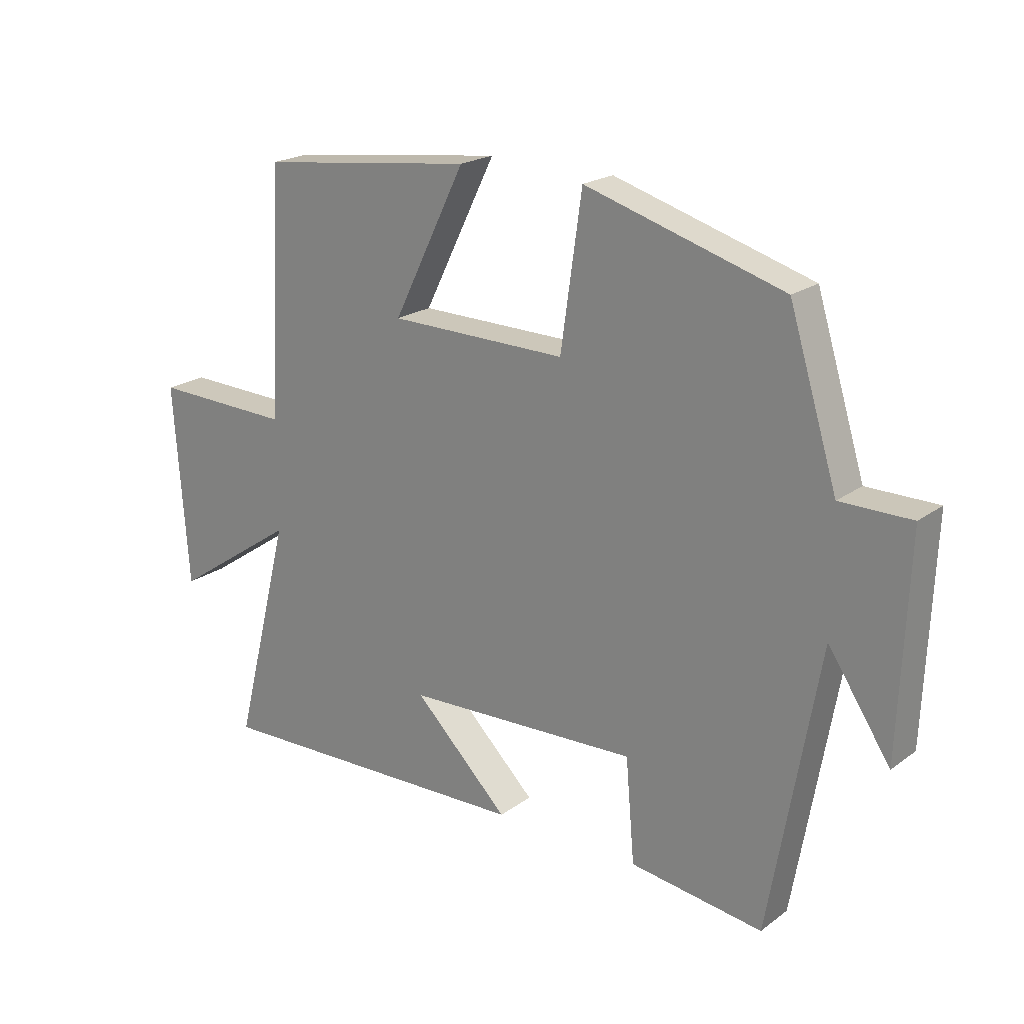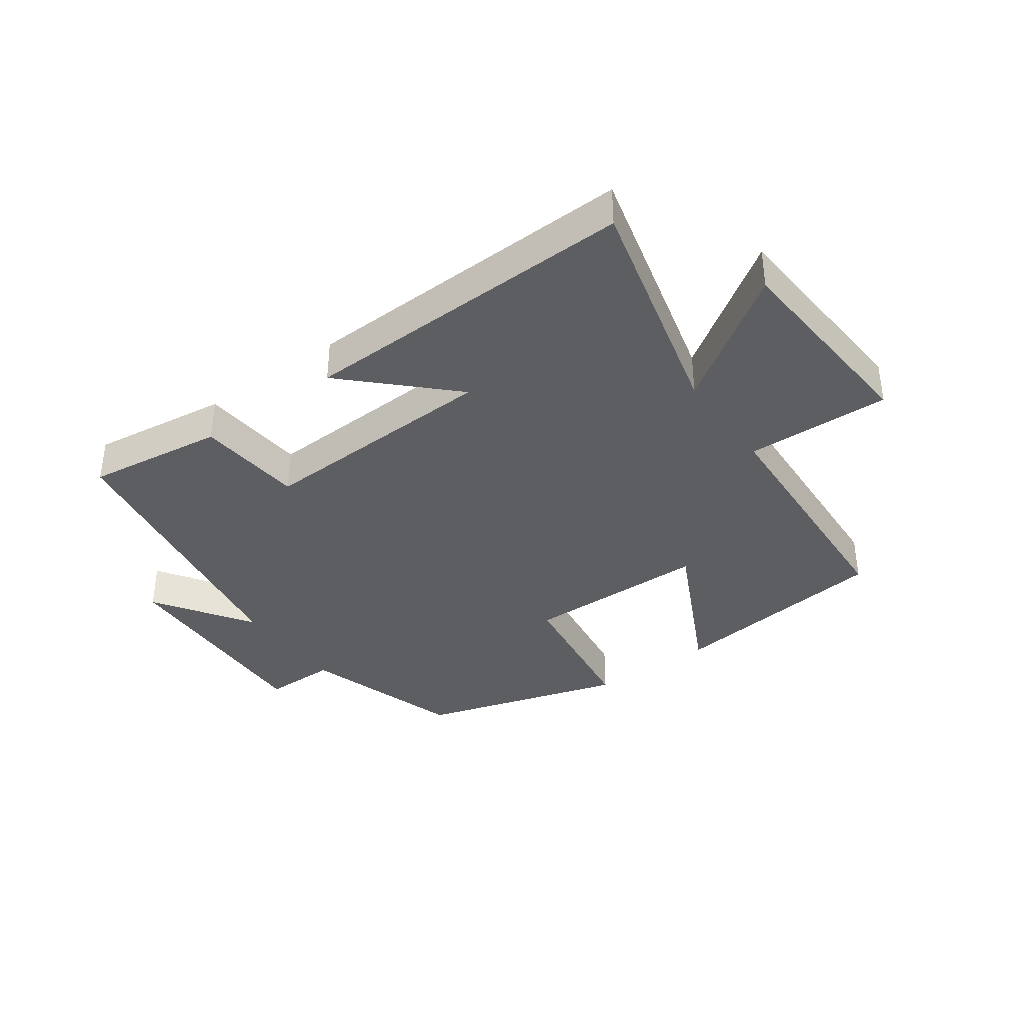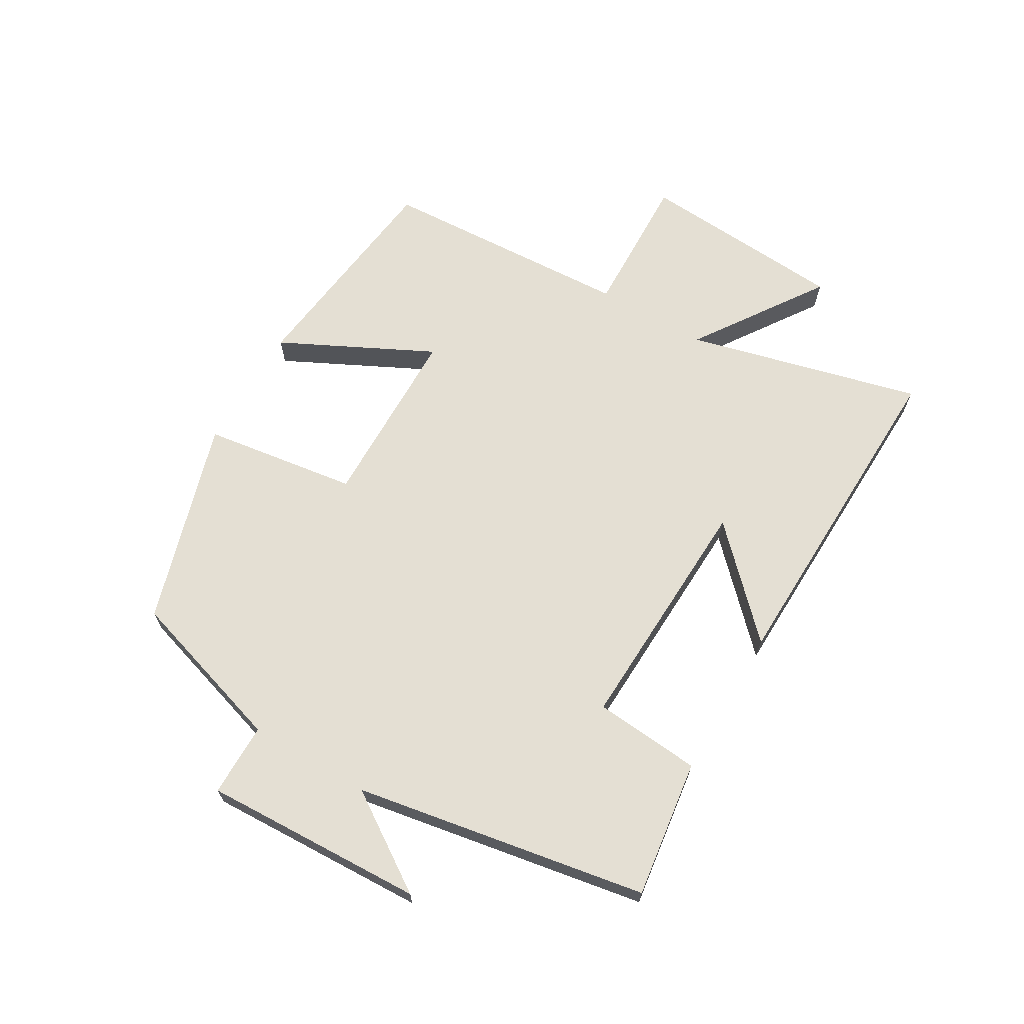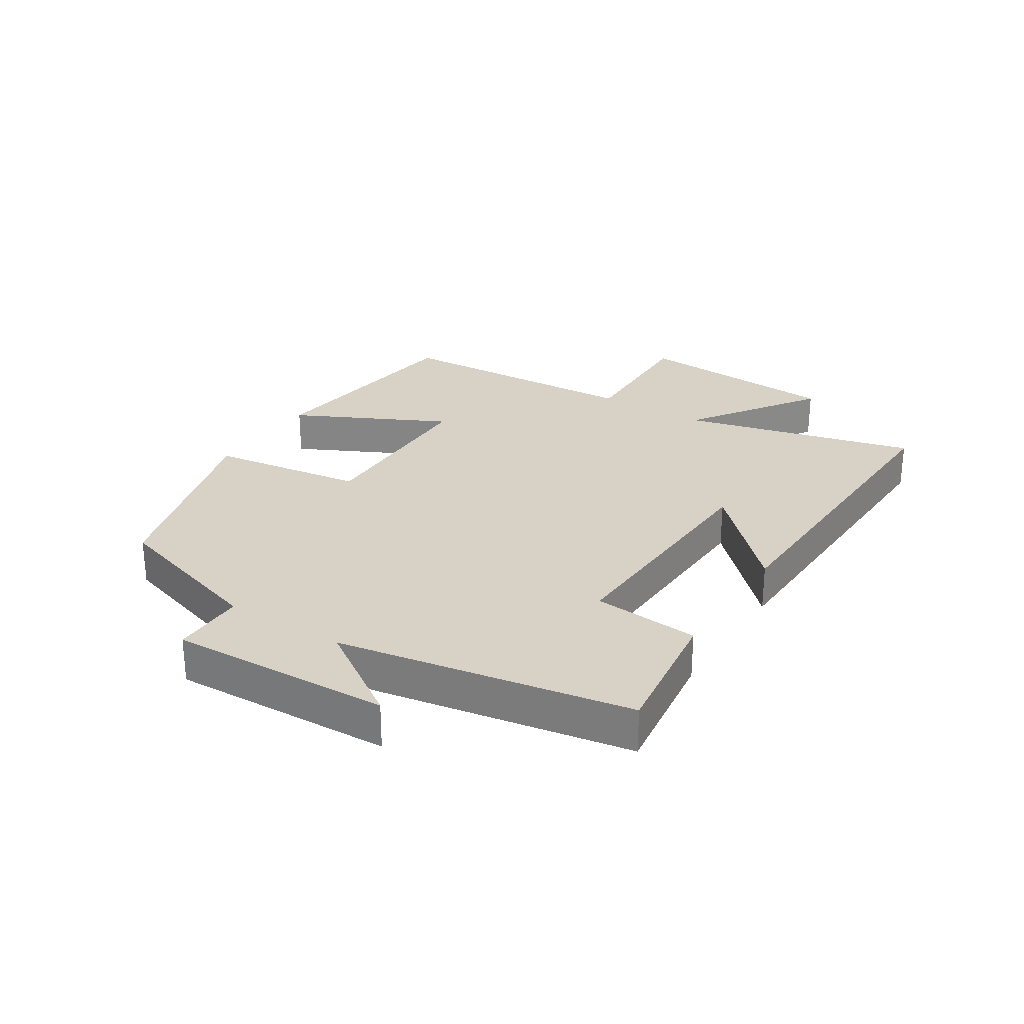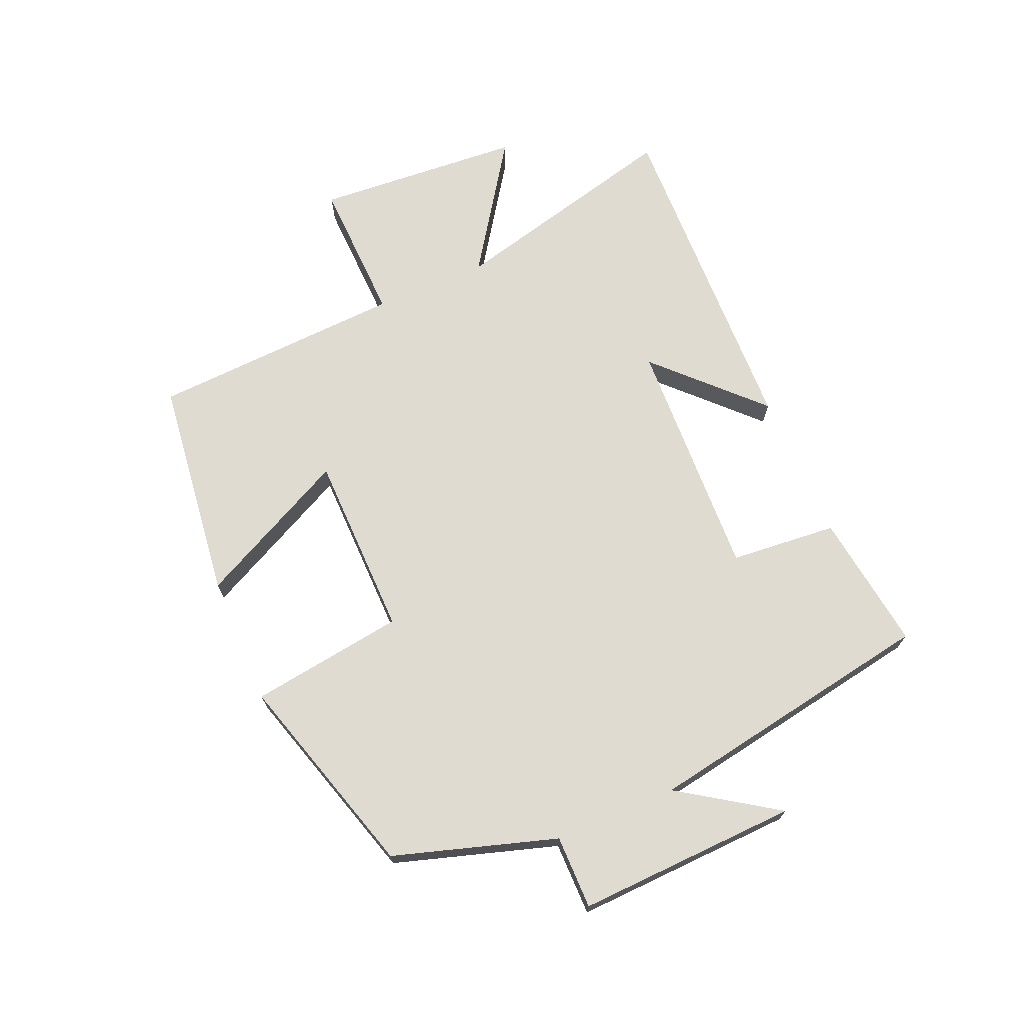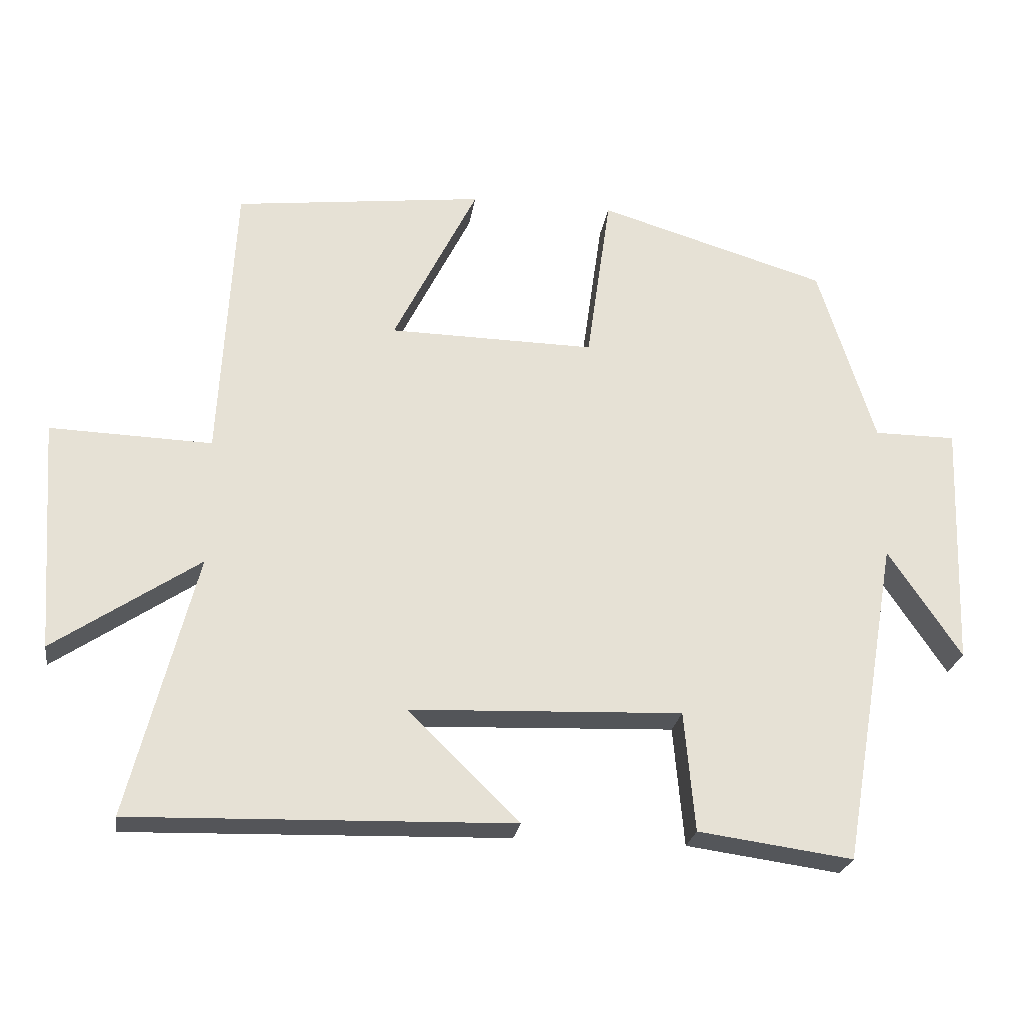
<metadata>
{"format":"obj","ext":"obj","renderer":"f3d","projection":"perspective","resolution":1024,"background":"white","views":[{"elev":20.8,"azim":37.9,"up":"+Z"},{"elev":-37.5,"azim":-144.3,"up":"+Y"},{"elev":66.8,"azim":120.3,"up":"+Y"},{"elev":27.3,"azim":122.5,"up":"+Y"},{"elev":70.2,"azim":66.8,"up":"+Y"},{"elev":-25.0,"azim":-8.7,"up":"+Z"}]}
</metadata>
<code>
v -0.479 0.07 0.456
v -0.12 0.07 0.5
v -0.241 0.07 0.256
v 0.055 0.07 0.252
v 0.09 0.07 0.5
v 0.419 0.07 0.402
v 0.5 0.07 0.141
v 0.618 0.07 0.141
v 0.604 0.07 -0.215
v 0.5 0.07 -0.059
v 0.418 0.07 -0.53
v 0.196 0.07 -0.5
v 0.181 0.07 -0.328
v -0.209 0.07 -0.344
v -0.05 0.07 -0.5
v -0.595 0.07 -0.516
v -0.5 0.07 -0.139
v -0.708 0.07 -0.28
v -0.732 0.07 0.054
v -0.5 0.07 0.047
v -0.479 0 0.456
v -0.12 0 0.5
v -0.241 0 0.256
v 0.055 0 0.252
v 0.09 0 0.5
v 0.419 0 0.402
v 0.5 0 0.141
v 0.618 0 0.141
v 0.604 0 -0.215
v 0.5 0 -0.059
v 0.418 0 -0.53
v 0.196 0 -0.5
v 0.181 0 -0.328
v -0.209 0 -0.344
v -0.05 0 -0.5
v -0.595 0 -0.516
v -0.5 0 -0.139
v -0.708 0 -0.28
v -0.732 0 0.054
v -0.5 0 0.047
f 17 18 19 20
f 1 2 3
f 20 1 3
f 17 20 3
f 14 15 16 17
f 17 3 4
f 14 17 4
f 13 14 4
f 10 11 12 13
f 5 6 7
f 4 5 7
f 13 4 7
f 10 13 7
f 7 8 9 10
f 40 39 38 37
f 23 22 21
f 23 21 40
f 23 40 37
f 37 36 35 34
f 24 23 37
f 24 37 34
f 24 34 33
f 33 32 31 30
f 27 26 25
f 27 25 24
f 27 24 33
f 27 33 30
f 30 29 28 27
f 1 21 22 2
f 2 22 23 3
f 3 23 24 4
f 4 24 25 5
f 5 25 26 6
f 6 26 27 7
f 7 27 28 8
f 8 28 29 9
f 9 29 30 10
f 10 30 31 11
f 11 31 32 12
f 12 32 33 13
f 13 33 34 14
f 14 34 35 15
f 15 35 36 16
f 16 36 37 17
f 17 37 38 18
f 18 38 39 19
f 19 39 40 20
f 20 40 21 1

</code>
